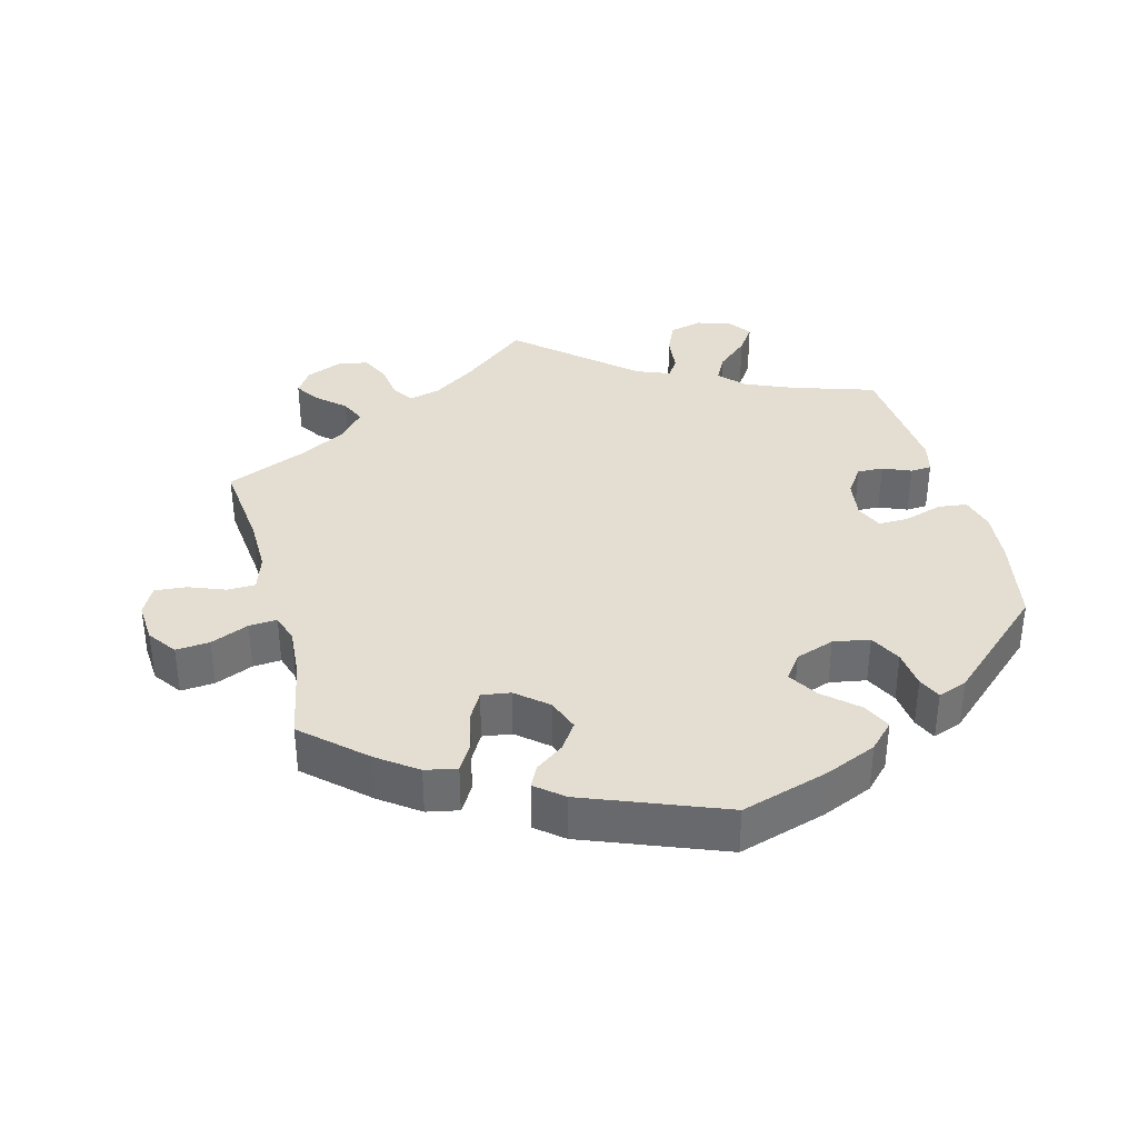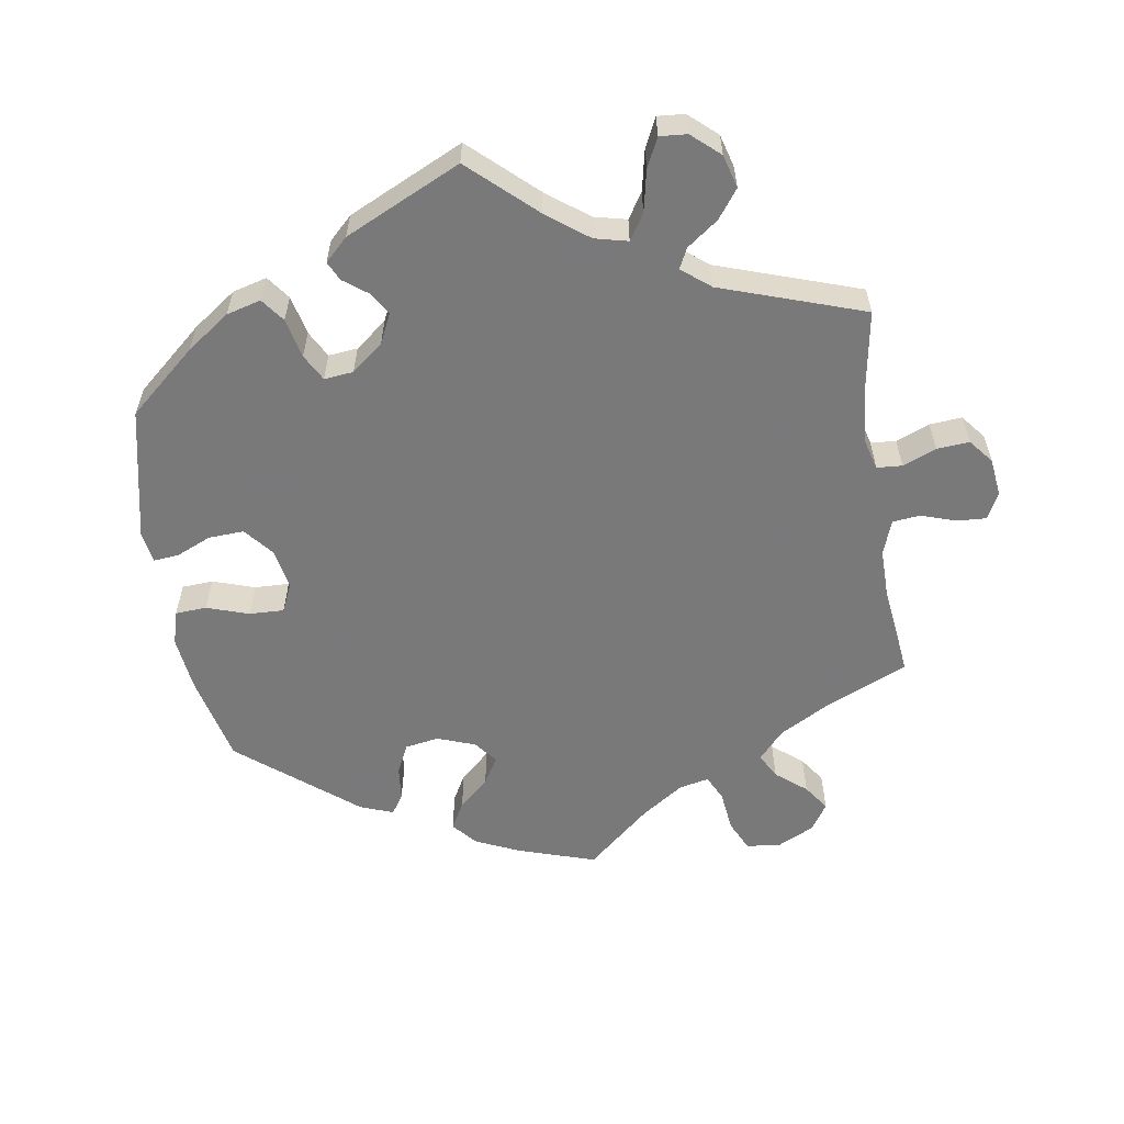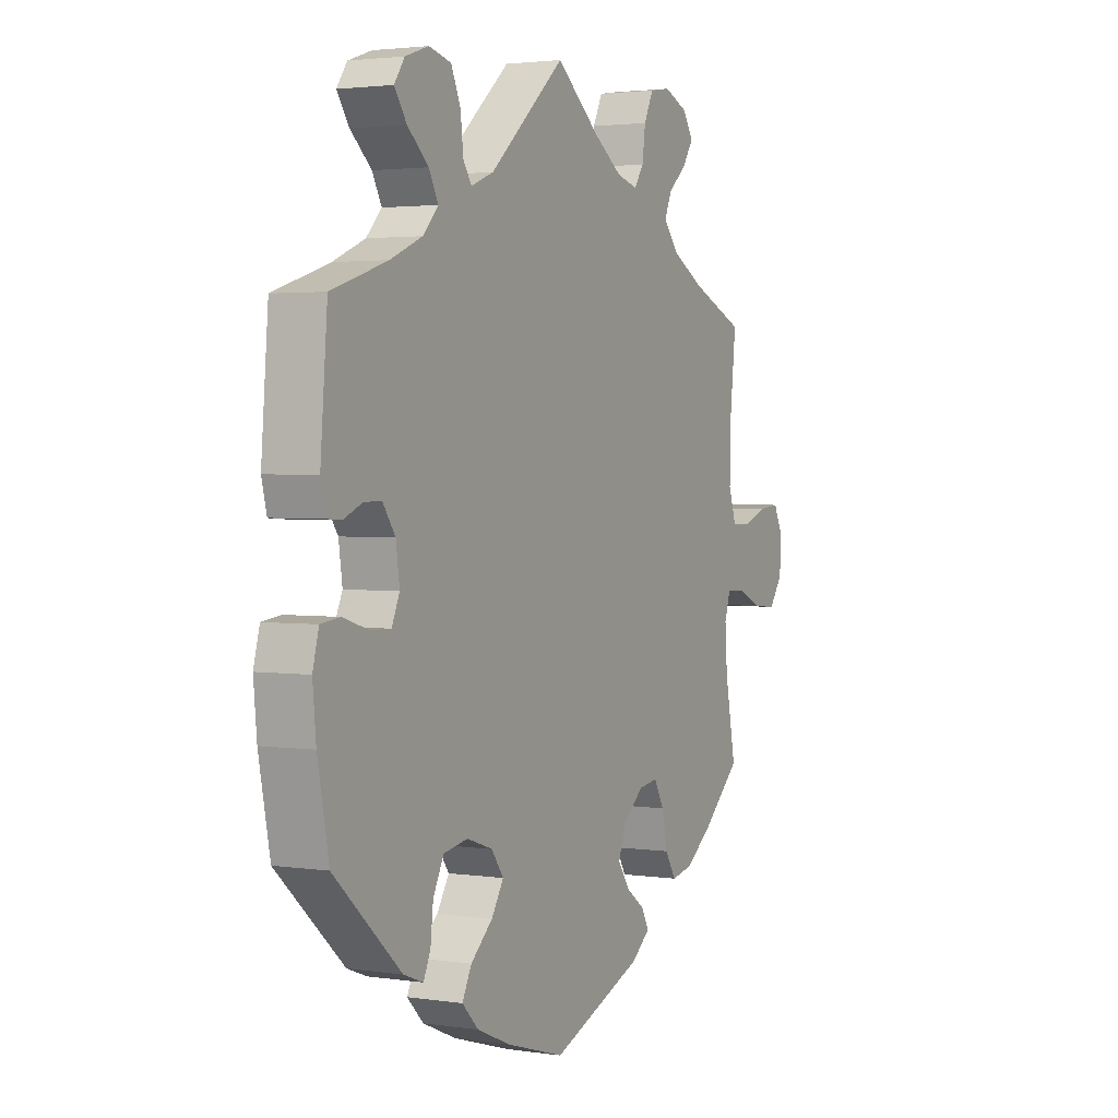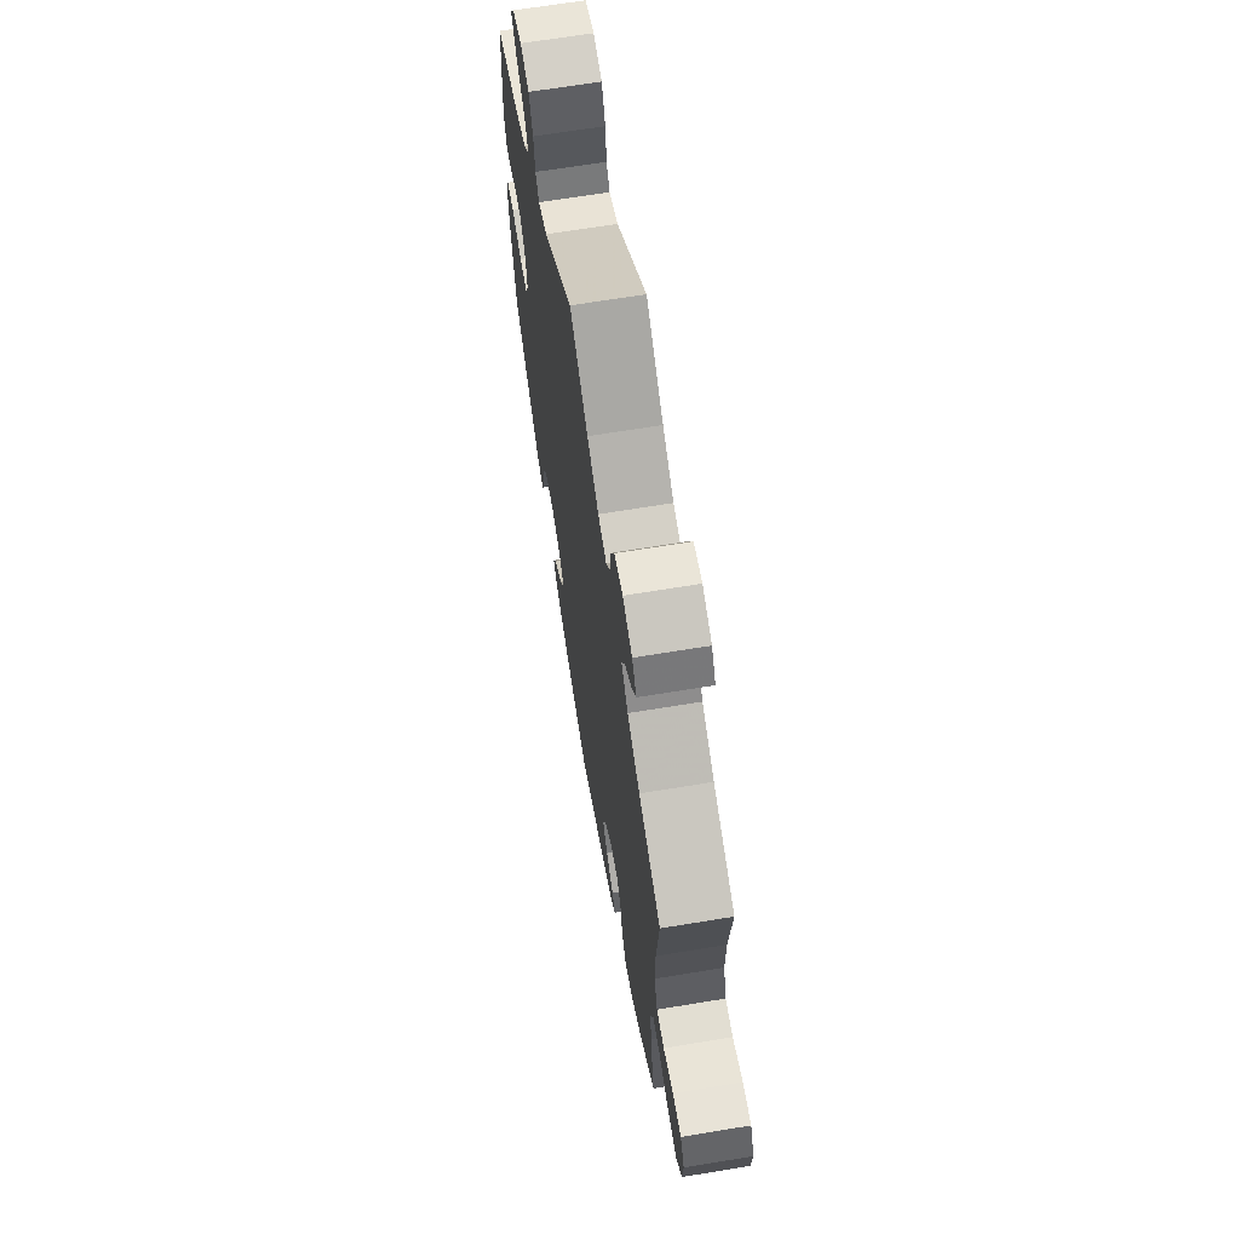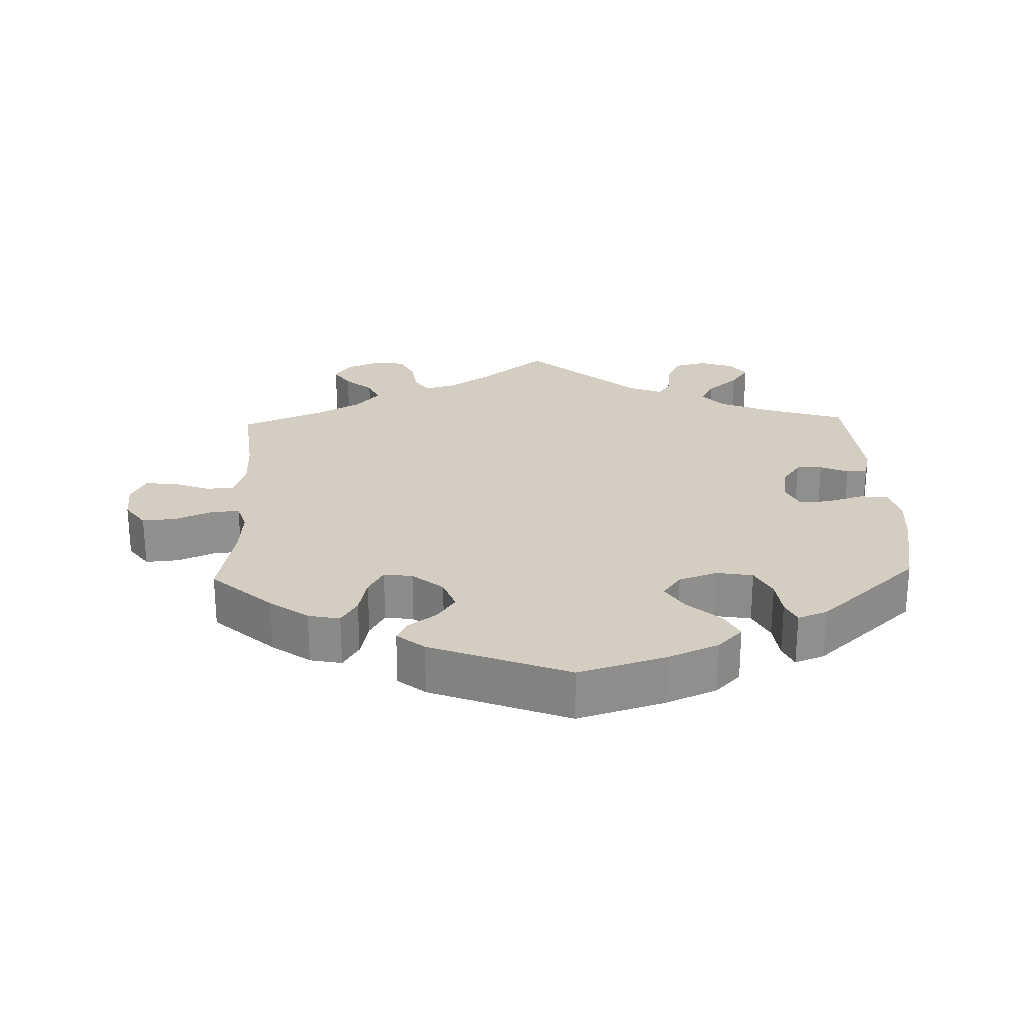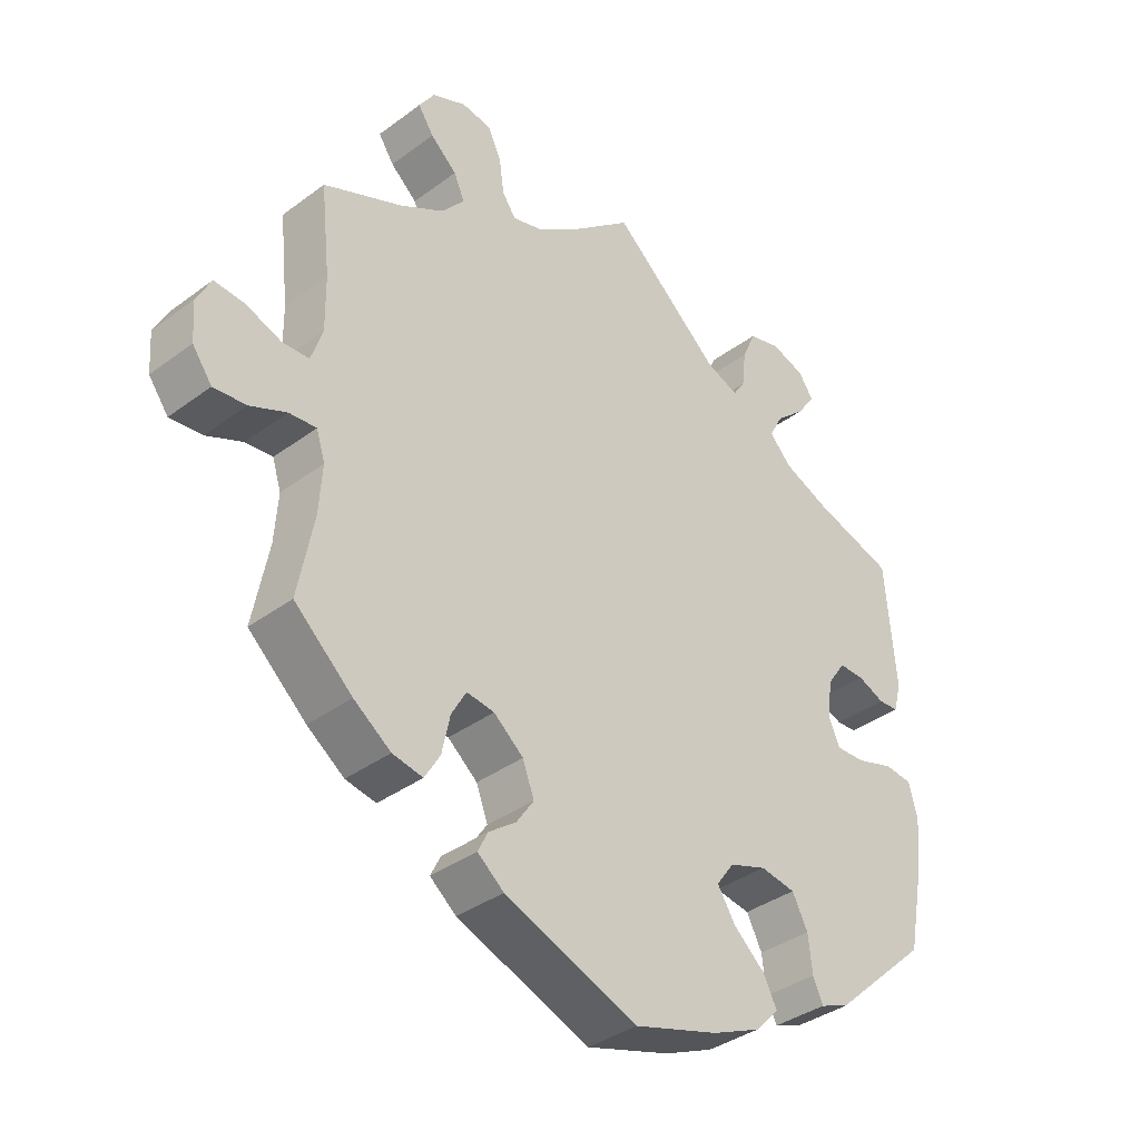
<metadata>
{"format":"obj","ext":"obj","renderer":"f3d","projection":"perspective","resolution":1024,"background":"white","views":[{"elev":36.3,"azim":165.2,"up":"+Y"},{"elev":-57.8,"azim":-51.2,"up":"+Y"},{"elev":2.6,"azim":-62.6,"up":"+Z"},{"elev":66.5,"azim":80.6,"up":"+Z"},{"elev":24.9,"azim":178.1,"up":"+Y"},{"elev":-36.7,"azim":133.9,"up":"+Z"}]}
</metadata>
<code>
v -0.525 0.07 -0.165
v -0.532 0.07 -0.09
v -0.519 0.07 -0.041
v -0.478 0.07 -0.036
v -0.423 0.07 -0.053
v -0.38 0.07 -0.054
v -0.363 0.07 -0.016
v -0.371 0.07 0.04
v -0.398 0.07 0.079
v -0.435 0.07 0.078
v -0.475 0.07 0.061
v -0.505 0.07 0.063
v -0.516 0.07 0.107
v -0.501 0.07 0.288
v -0.382 0.07 0.326
v -0.314 0.07 0.355
v -0.281 0.07 0.39
v -0.301 0.07 0.428
v -0.346 0.07 0.468
v -0.372 0.07 0.506
v -0.35 0.07 0.538
v -0.3 0.07 0.555
v -0.253 0.07 0.543
v -0.233 0.07 0.497
v -0.227 0.07 0.443
v -0.209 0.07 0.416
v -0.161 0.07 0.435
v 0 0.07 0.577
v 0.094 0.07 0.5
v 0.154 0.07 0.459
v 0.199 0.07 0.447
v 0.219 0.07 0.477
v 0.226 0.07 0.528
v 0.246 0.07 0.57
v 0.29 0.07 0.577
v 0.34 0.07 0.556
v 0.363 0.07 0.521
v 0.34 0.07 0.486
v 0.301 0.07 0.451
v 0.285 0.07 0.415
v 0.319 0.07 0.375
v 0.385 0.07 0.338
v 0.501 0.07 0.289
v 0.487 0.07 0.158
v 0.486 0.07 0.079
v 0.503 0.07 0.028
v 0.543 0.07 0.027
v 0.595 0.07 0.047
v 0.64 0.07 0.051
v 0.661 0.07 0.01
v 0.657 0.07 -0.048
v 0.628 0.07 -0.088
v 0.58 0.07 -0.084
v 0.526 0.07 -0.061
v 0.486 0.07 -0.058
v 0.473 0.07 -0.099
v 0.478 0.07 -0.17
v 0.501 0.07 -0.289
v 0.415 0.07 -0.367
v 0.36 0.07 -0.407
v 0.315 0.07 -0.416
v 0.292 0.07 -0.378
v 0.28 0.07 -0.322
v 0.258 0.07 -0.283
v 0.217 0.07 -0.289
v 0.173 0.07 -0.326
v 0.156 0.07 -0.372
v 0.182 0.07 -0.41
v 0.222 0.07 -0.439
v 0.237 0.07 -0.469
v 0.198 0.07 -0.501
v 0 0.07 -0.578
v -0.125 0.07 -0.54
v -0.197 0.07 -0.509
v -0.232 0.07 -0.473
v -0.212 0.07 -0.433
v -0.165 0.07 -0.391
v -0.139 0.07 -0.349
v -0.165 0.07 -0.313
v -0.22 0.07 -0.294
v -0.272 0.07 -0.303
v -0.295 0.07 -0.348
v -0.301 0.07 -0.402
v -0.316 0.07 -0.435
v -0.358 0.07 -0.419
v -0.501 0.07 -0.289
v -0.525 0 -0.165
v -0.532 0 -0.09
v -0.519 0 -0.041
v -0.478 0 -0.036
v -0.423 0 -0.053
v -0.38 0 -0.054
v -0.363 0 -0.016
v -0.371 0 0.04
v -0.398 0 0.079
v -0.435 0 0.078
v -0.475 0 0.061
v -0.505 0 0.063
v -0.516 0 0.107
v -0.501 0 0.288
v -0.382 0 0.326
v -0.314 0 0.355
v -0.281 0 0.39
v -0.301 0 0.428
v -0.346 0 0.468
v -0.372 0 0.506
v -0.35 0 0.538
v -0.3 0 0.555
v -0.253 0 0.543
v -0.233 0 0.497
v -0.227 0 0.443
v -0.209 0 0.416
v -0.161 0 0.435
v 0 0 0.577
v 0.094 0 0.5
v 0.154 0 0.459
v 0.199 0 0.447
v 0.219 0 0.477
v 0.226 0 0.528
v 0.246 0 0.57
v 0.29 0 0.577
v 0.34 0 0.556
v 0.363 0 0.521
v 0.34 0 0.486
v 0.301 0 0.451
v 0.285 0 0.415
v 0.319 0 0.375
v 0.385 0 0.338
v 0.501 0 0.289
v 0.487 0 0.158
v 0.486 0 0.079
v 0.503 0 0.028
v 0.543 0 0.027
v 0.595 0 0.047
v 0.64 0 0.051
v 0.661 0 0.01
v 0.657 0 -0.048
v 0.628 0 -0.088
v 0.58 0 -0.084
v 0.526 0 -0.061
v 0.486 0 -0.058
v 0.473 0 -0.099
v 0.478 0 -0.17
v 0.501 0 -0.289
v 0.415 0 -0.367
v 0.36 0 -0.407
v 0.315 0 -0.416
v 0.292 0 -0.378
v 0.28 0 -0.322
v 0.258 0 -0.283
v 0.217 0 -0.289
v 0.173 0 -0.326
v 0.156 0 -0.372
v 0.182 0 -0.41
v 0.222 0 -0.439
v 0.237 0 -0.469
v 0.198 0 -0.501
v 0 0 -0.578
v -0.125 0 -0.54
v -0.197 0 -0.509
v -0.232 0 -0.473
v -0.212 0 -0.433
v -0.165 0 -0.391
v -0.139 0 -0.349
v -0.165 0 -0.313
v -0.22 0 -0.294
v -0.272 0 -0.303
v -0.295 0 -0.348
v -0.301 0 -0.402
v -0.316 0 -0.435
v -0.358 0 -0.419
v -0.501 0 -0.289
f 82 83 84 85
f 81 82 85 86
f 80 81 86 1
f 74 75 76 77
f 74 77 78
f 73 74 78
f 72 73 78
f 71 72 78
f 68 69 70 71
f 67 68 71 78
f 66 67 78 79
f 60 61 62 63
f 60 63 64
f 57 58 59 60
f 56 57 60 64
f 55 56 64 65
f 51 52 53 54
f 51 54 55
f 50 51 55
f 47 48 49 50
f 46 47 50 55
f 45 46 55 65
f 42 43 44
f 41 42 44 45
f 40 41 45 65
f 36 37 38 39
f 36 39 40
f 35 36 40
f 32 33 34 35
f 31 32 35 40
f 30 31 40 65
f 27 28 29
f 26 27 29 30
f 22 23 24 25
f 20 21 22 25
f 18 19 20 25
f 17 18 25 26
f 16 17 26 30
f 12 13 14 15
f 10 11 12 15
f 9 10 15 16
f 8 9 16 30
f 2 3 4 5
f 2 5 6
f 1 2 6
f 80 1 6
f 79 80 6 7
f 30 65 66 79
f 7 8 30 79
f 171 170 169 168
f 172 171 168 167
f 87 172 167 166
f 163 162 161 160
f 164 163 160
f 164 160 159
f 164 159 158
f 164 158 157
f 157 156 155 154
f 164 157 154 153
f 165 164 153 152
f 149 148 147 146
f 150 149 146
f 146 145 144 143
f 150 146 143 142
f 151 150 142 141
f 140 139 138 137
f 141 140 137
f 141 137 136
f 136 135 134 133
f 141 136 133 132
f 151 141 132 131
f 130 129 128
f 131 130 128 127
f 151 131 127 126
f 125 124 123 122
f 126 125 122
f 126 122 121
f 121 120 119 118
f 126 121 118 117
f 151 126 117 116
f 115 114 113
f 116 115 113 112
f 111 110 109 108
f 111 108 107 106
f 111 106 105 104
f 112 111 104 103
f 116 112 103 102
f 101 100 99 98
f 101 98 97 96
f 102 101 96 95
f 116 102 95 94
f 91 90 89 88
f 92 91 88
f 92 88 87
f 92 87 166
f 93 92 166 165
f 165 152 151 116
f 165 116 94 93
f 1 87 88 2
f 2 88 89 3
f 3 89 90 4
f 4 90 91 5
f 5 91 92 6
f 6 92 93 7
f 7 93 94 8
f 8 94 95 9
f 9 95 96 10
f 10 96 97 11
f 11 97 98 12
f 12 98 99 13
f 13 99 100 14
f 14 100 101 15
f 15 101 102 16
f 16 102 103 17
f 17 103 104 18
f 18 104 105 19
f 19 105 106 20
f 20 106 107 21
f 21 107 108 22
f 22 108 109 23
f 23 109 110 24
f 24 110 111 25
f 25 111 112 26
f 26 112 113 27
f 27 113 114 28
f 28 114 115 29
f 29 115 116 30
f 30 116 117 31
f 31 117 118 32
f 32 118 119 33
f 33 119 120 34
f 34 120 121 35
f 35 121 122 36
f 36 122 123 37
f 37 123 124 38
f 38 124 125 39
f 39 125 126 40
f 40 126 127 41
f 41 127 128 42
f 42 128 129 43
f 43 129 130 44
f 44 130 131 45
f 45 131 132 46
f 46 132 133 47
f 47 133 134 48
f 48 134 135 49
f 49 135 136 50
f 50 136 137 51
f 51 137 138 52
f 52 138 139 53
f 53 139 140 54
f 54 140 141 55
f 55 141 142 56
f 56 142 143 57
f 57 143 144 58
f 58 144 145 59
f 59 145 146 60
f 60 146 147 61
f 61 147 148 62
f 62 148 149 63
f 63 149 150 64
f 64 150 151 65
f 65 151 152 66
f 66 152 153 67
f 67 153 154 68
f 68 154 155 69
f 69 155 156 70
f 70 156 157 71
f 71 157 158 72
f 72 158 159 73
f 73 159 160 74
f 74 160 161 75
f 75 161 162 76
f 76 162 163 77
f 77 163 164 78
f 78 164 165 79
f 79 165 166 80
f 80 166 167 81
f 81 167 168 82
f 82 168 169 83
f 83 169 170 84
f 84 170 171 85
f 85 171 172 86
f 86 172 87 1

</code>
